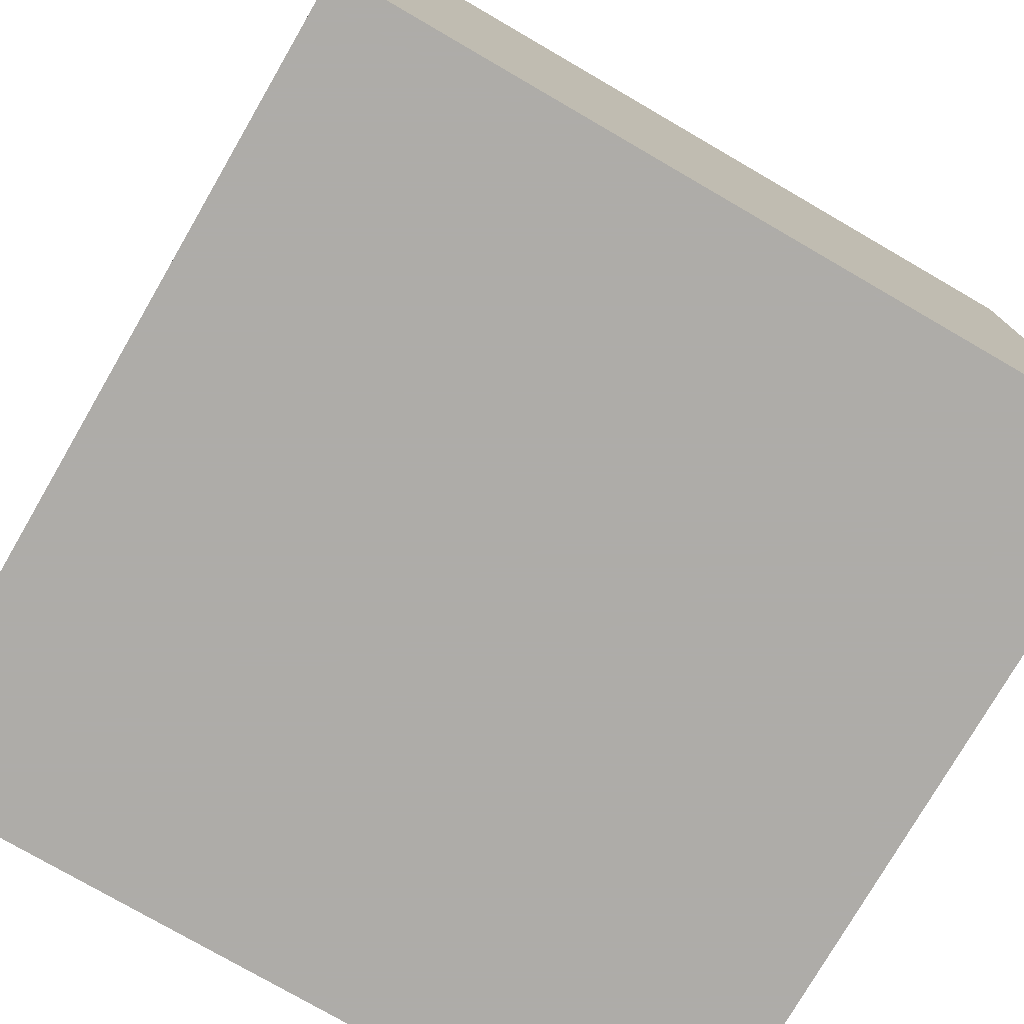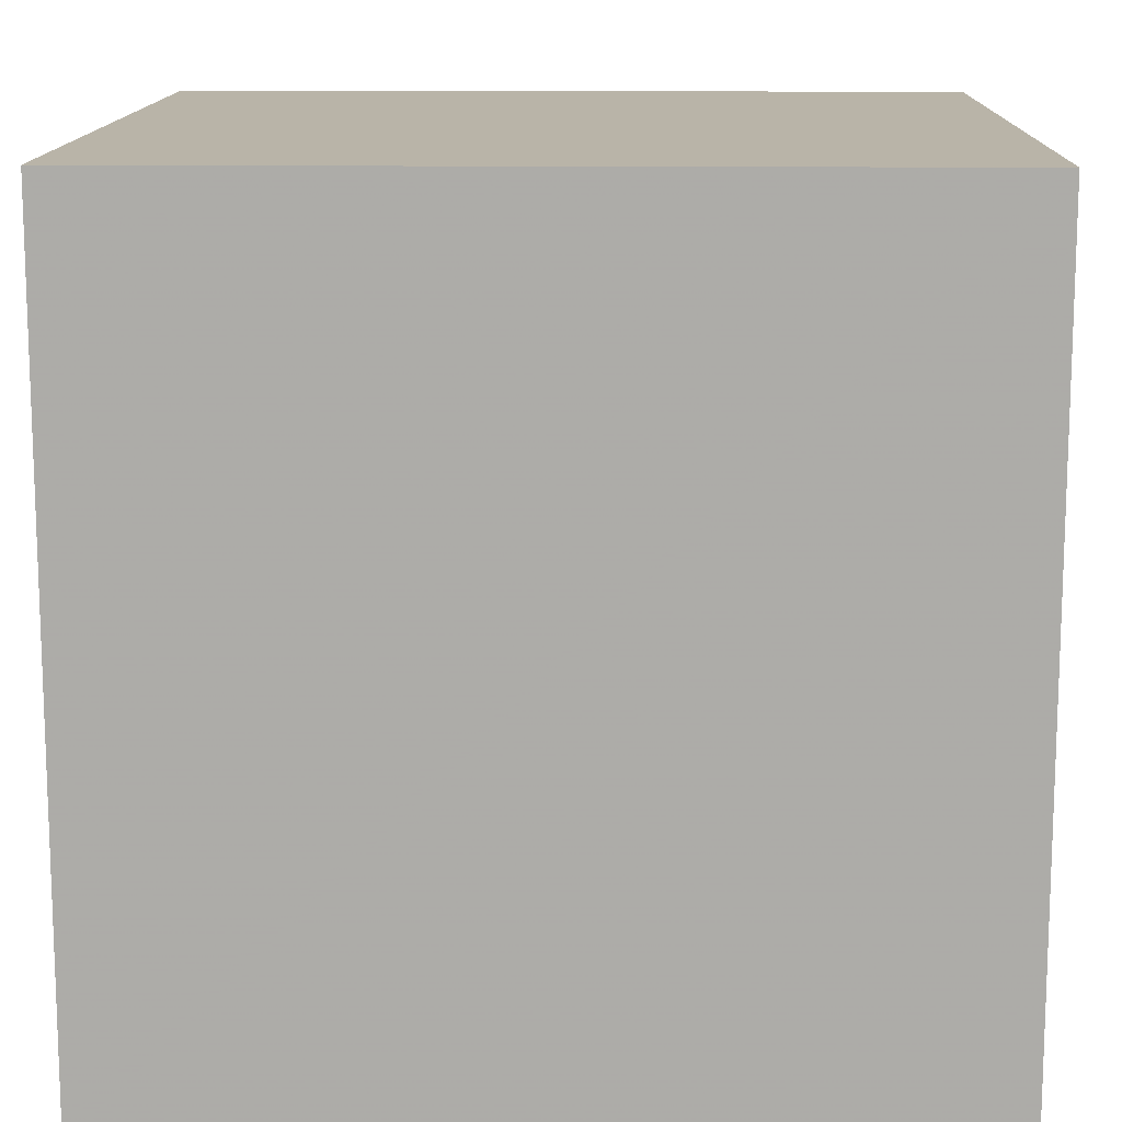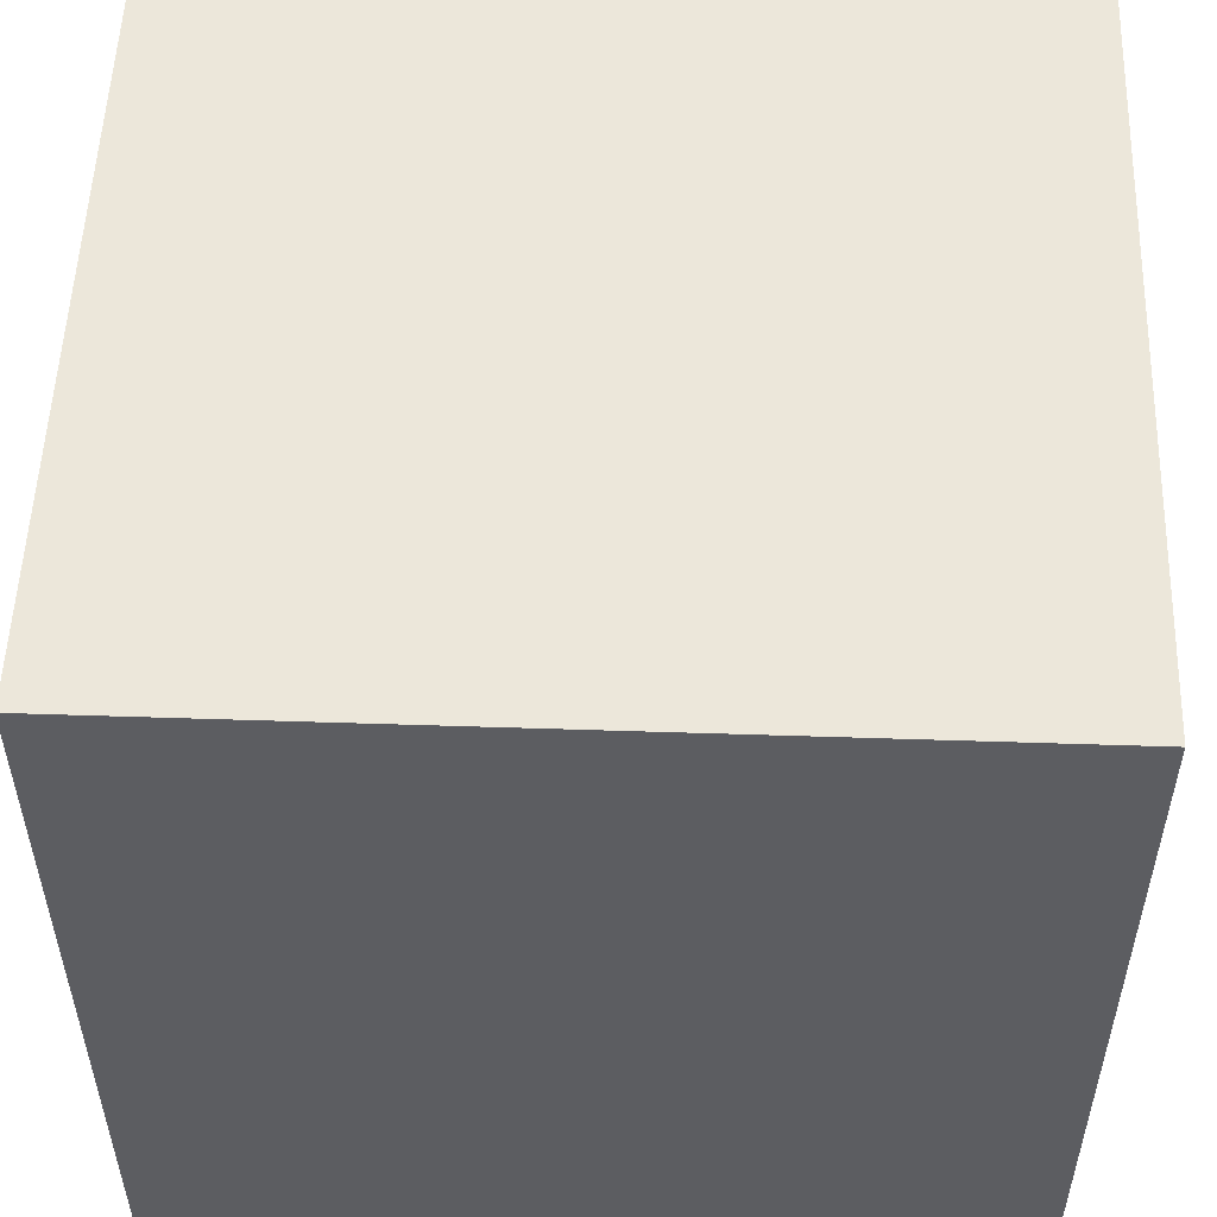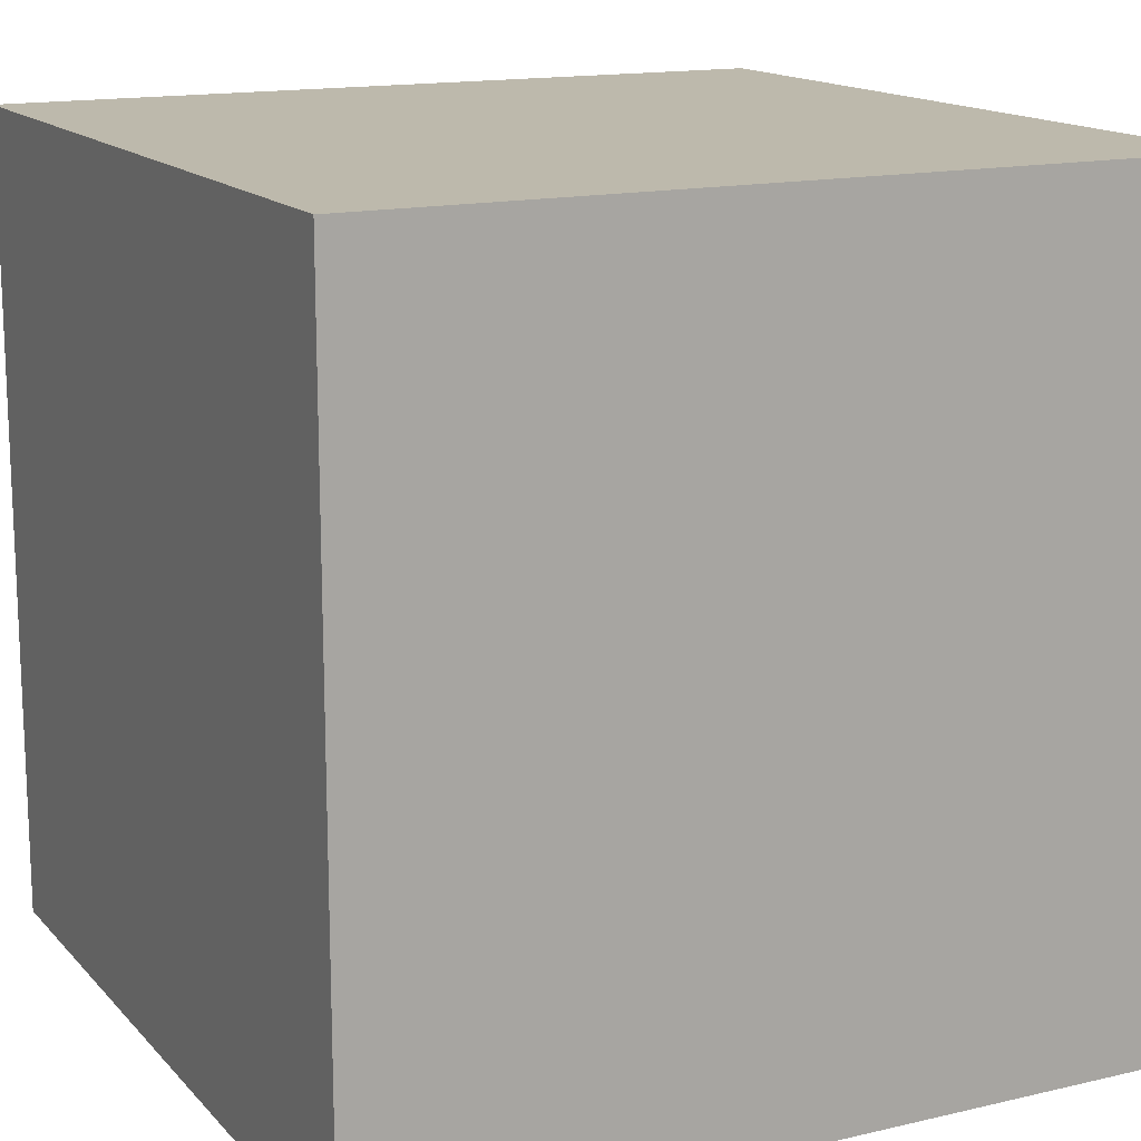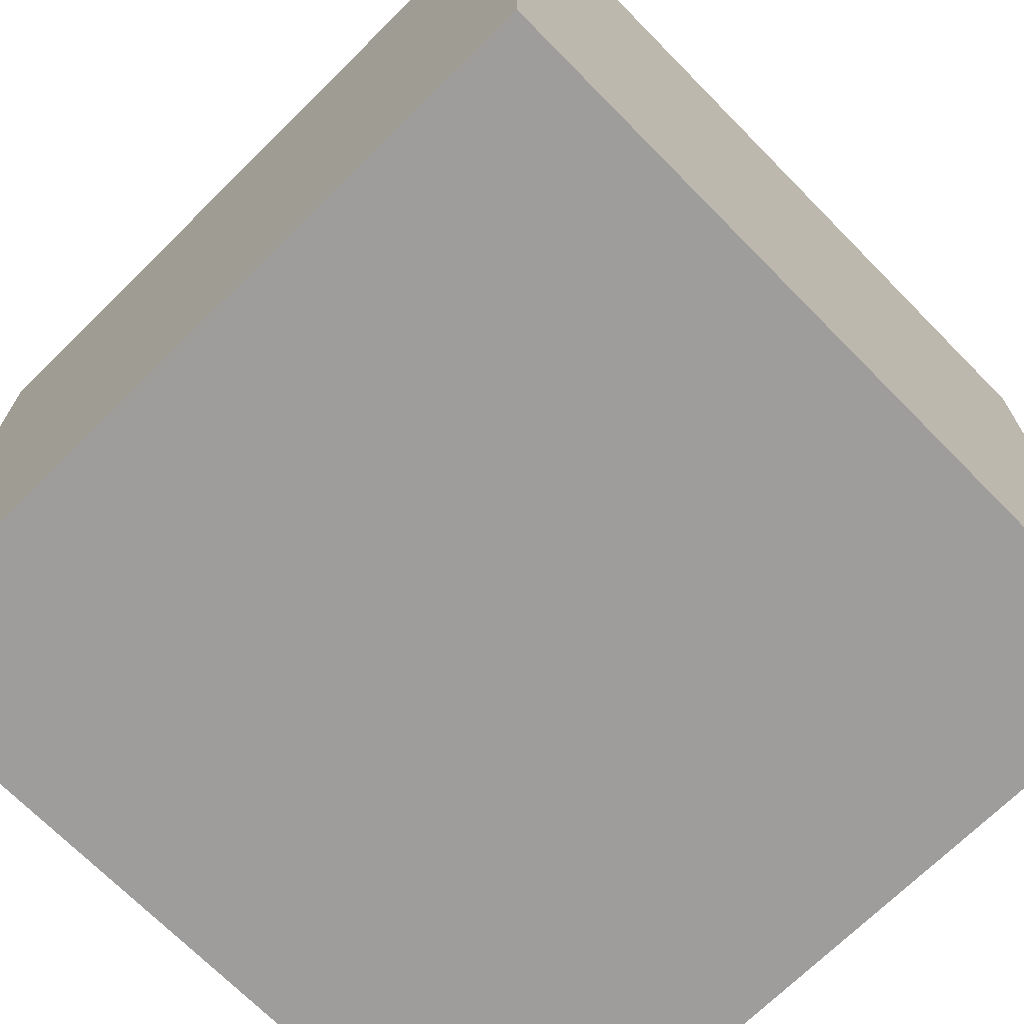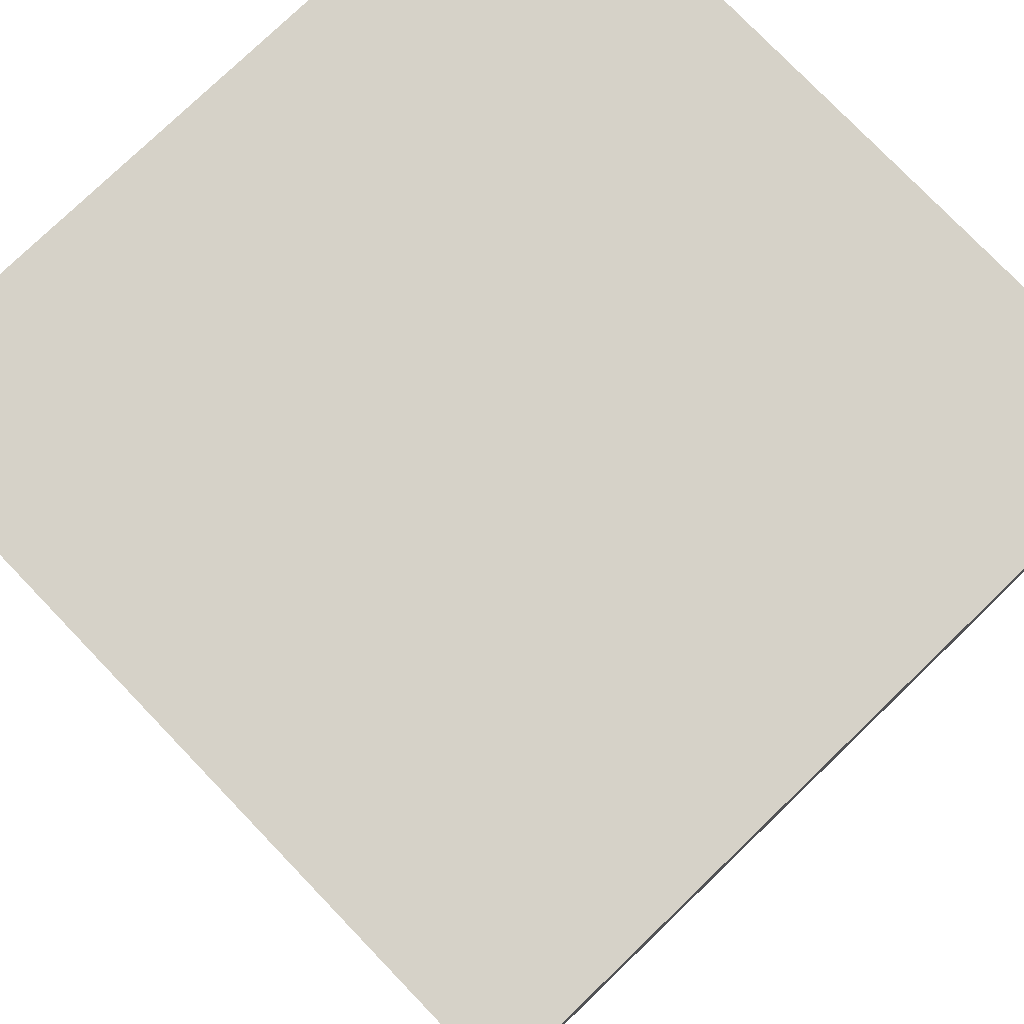
<metadata>
{"format":"obj","ext":"obj","renderer":"f3d","projection":"perspective","resolution":1024,"background":"white","views":[{"elev":-77.0,"azim":149.9,"up":"+Z"},{"elev":13.2,"azim":-178.6,"up":"+Z"},{"elev":53.3,"azim":2.0,"up":"+Z"},{"elev":15.0,"azim":-116.6,"up":"+Y"},{"elev":-70.5,"azim":134.6,"up":"+Y"},{"elev":77.8,"azim":-133.9,"up":"+Y"}]}
</metadata>
<code>
v -640 -320 -96
v -624 -336 -96
v -640 -336 -96
v -624 -320 -96
v -624 -336 -80
v -640 -336 -80
v -640 -320 -80
v -624 -320 -80
f 1 2 3
f 1 4 2
f 5 3 2
f 5 6 3
f 6 1 3
f 6 7 1
f 7 4 1
f 7 8 4
f 8 2 4
f 8 5 2
f 6 8 7
f 6 5 8

</code>
